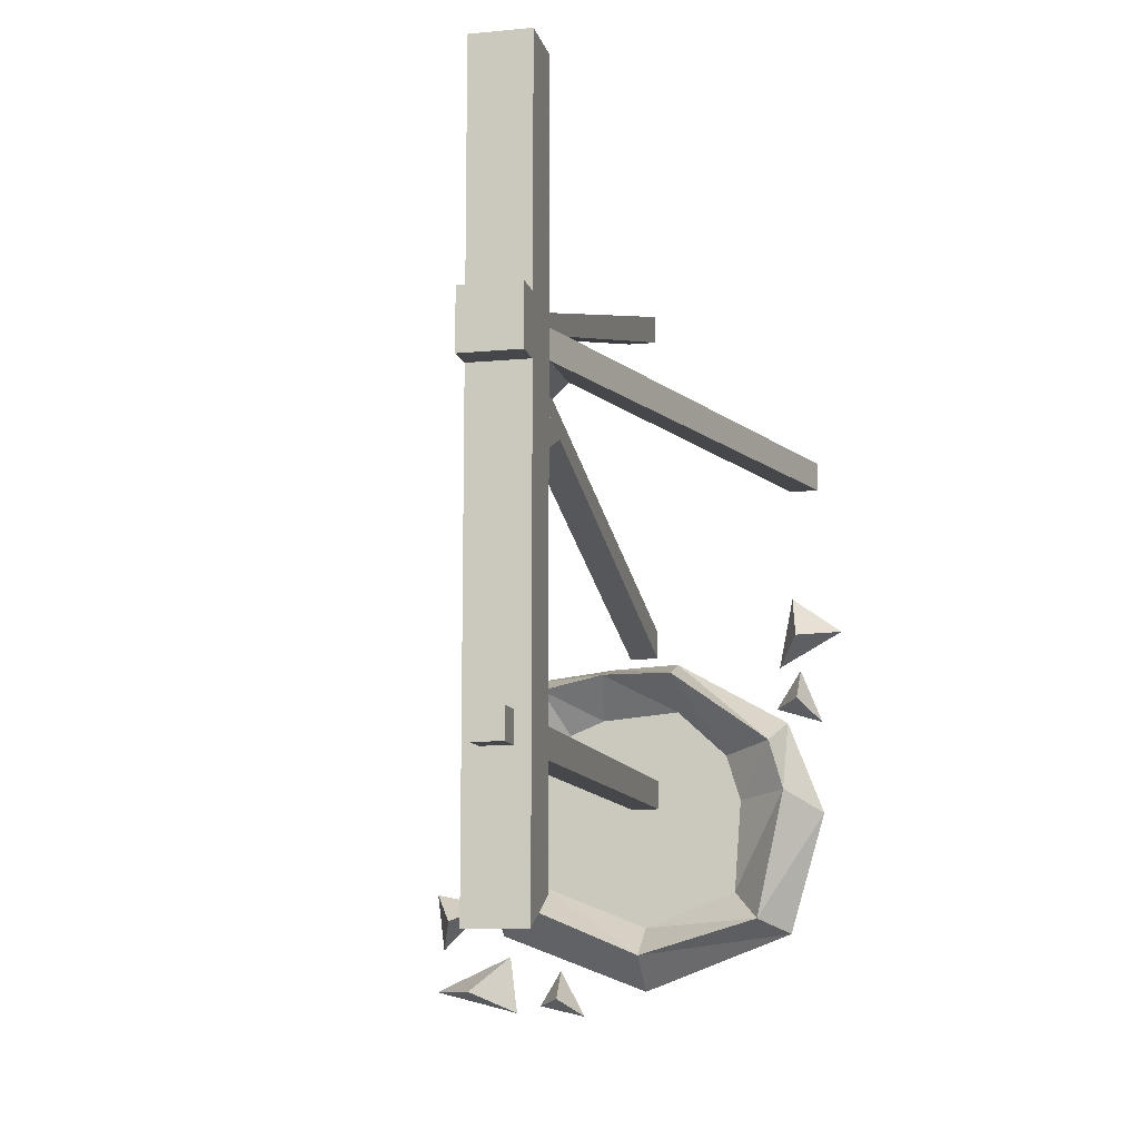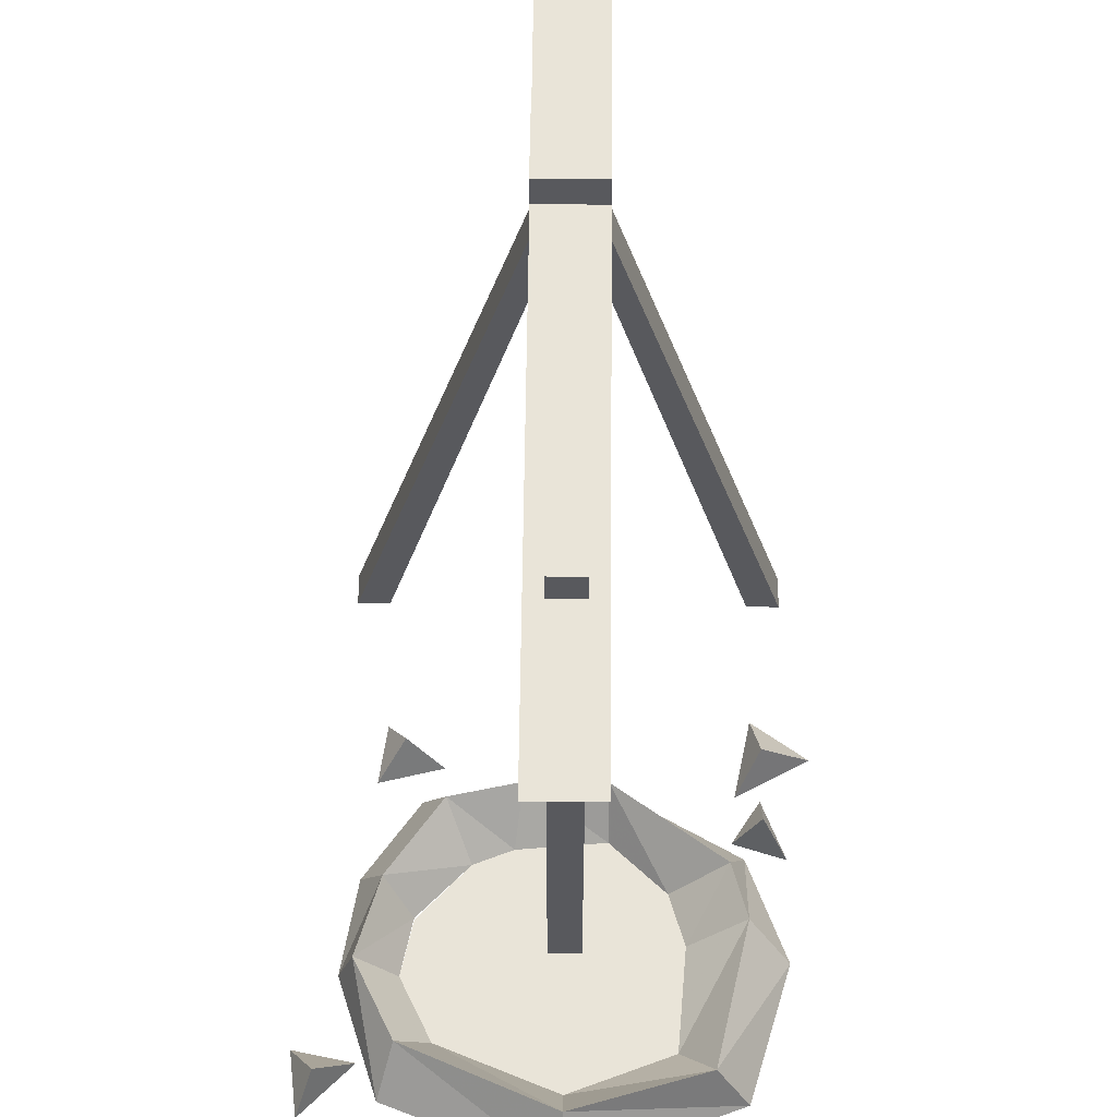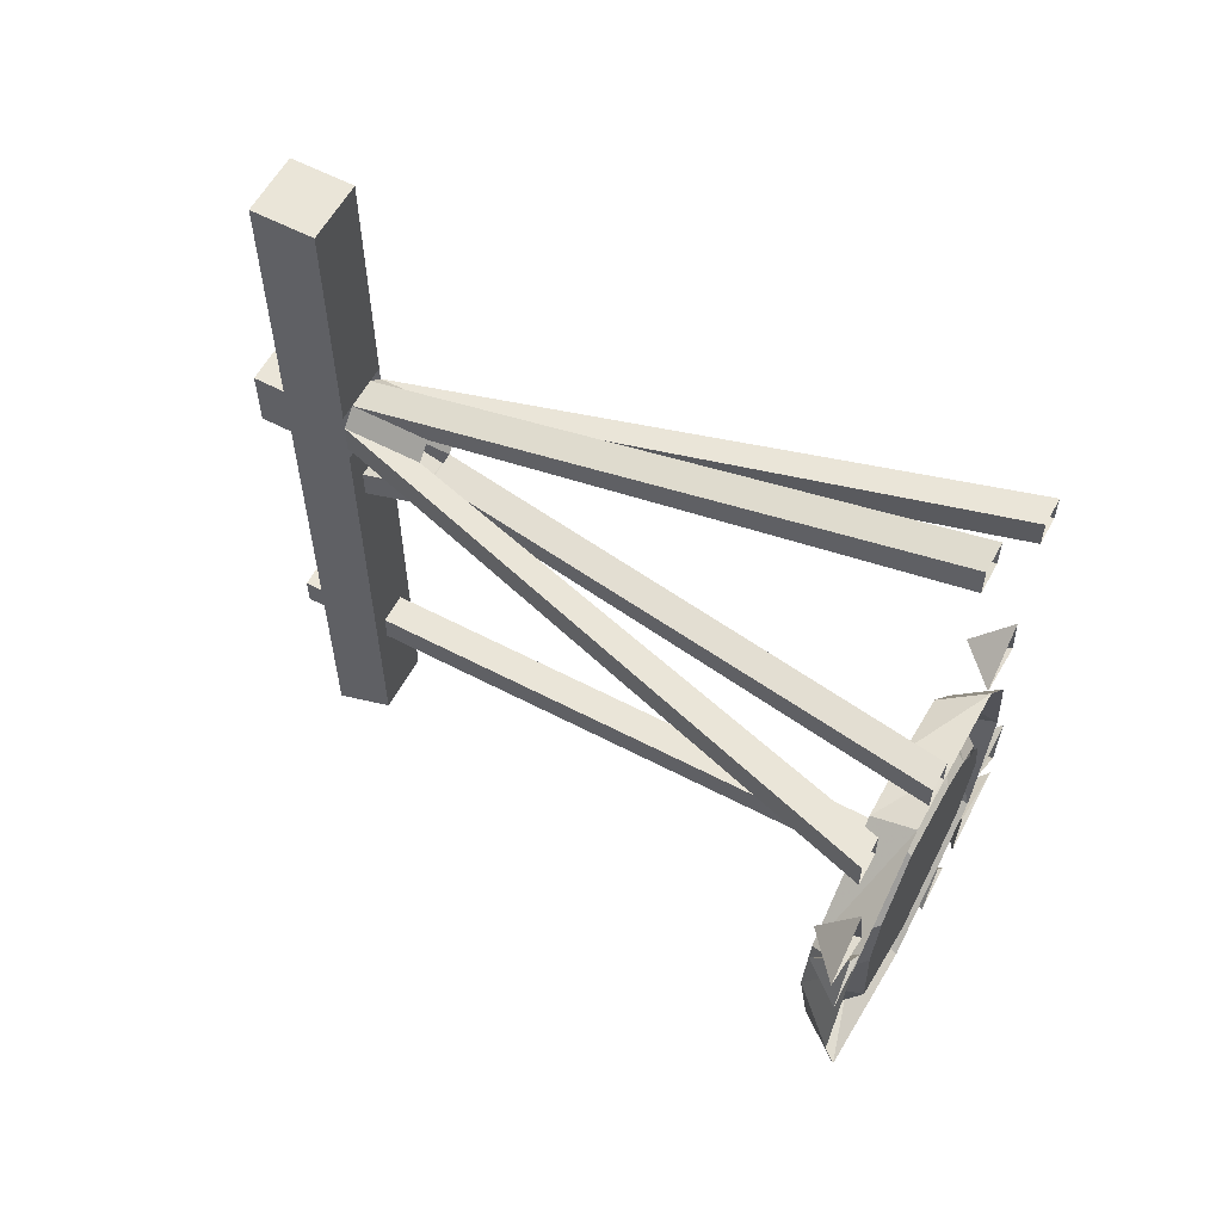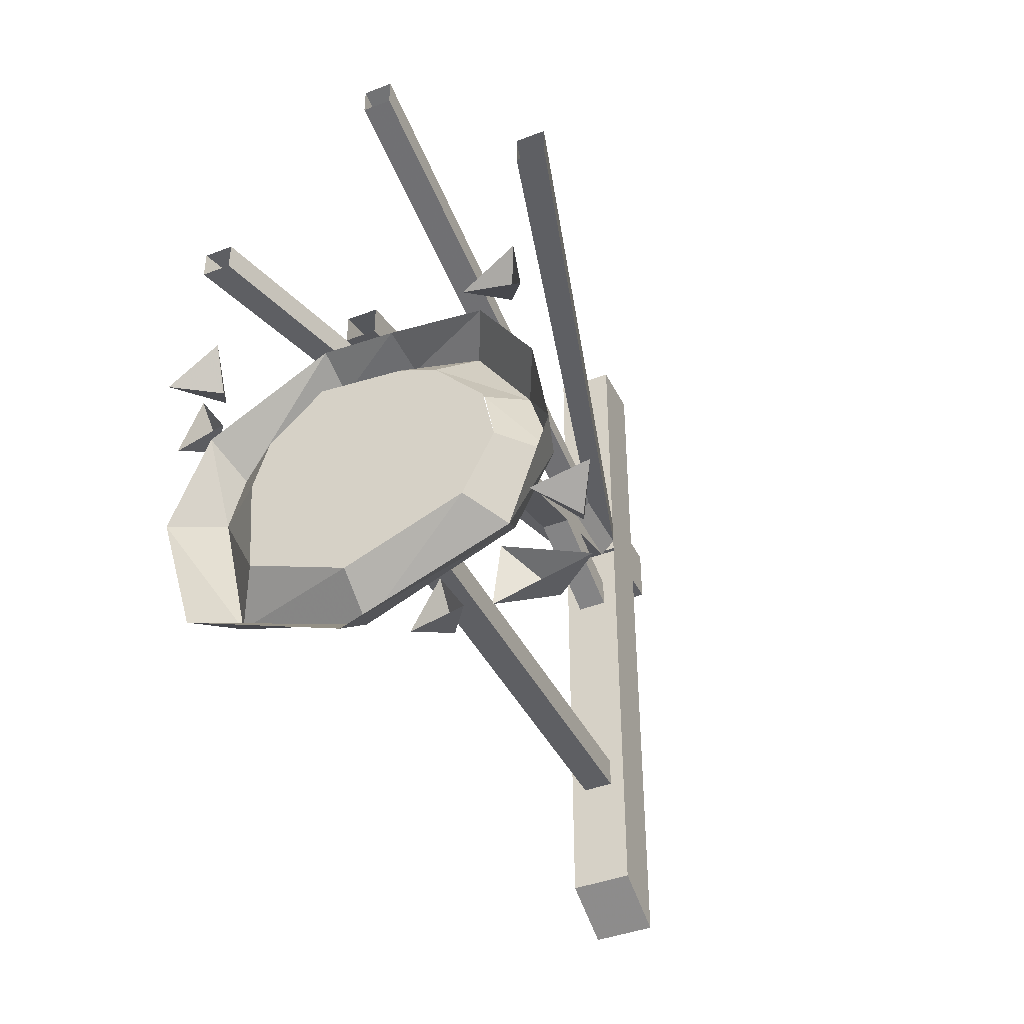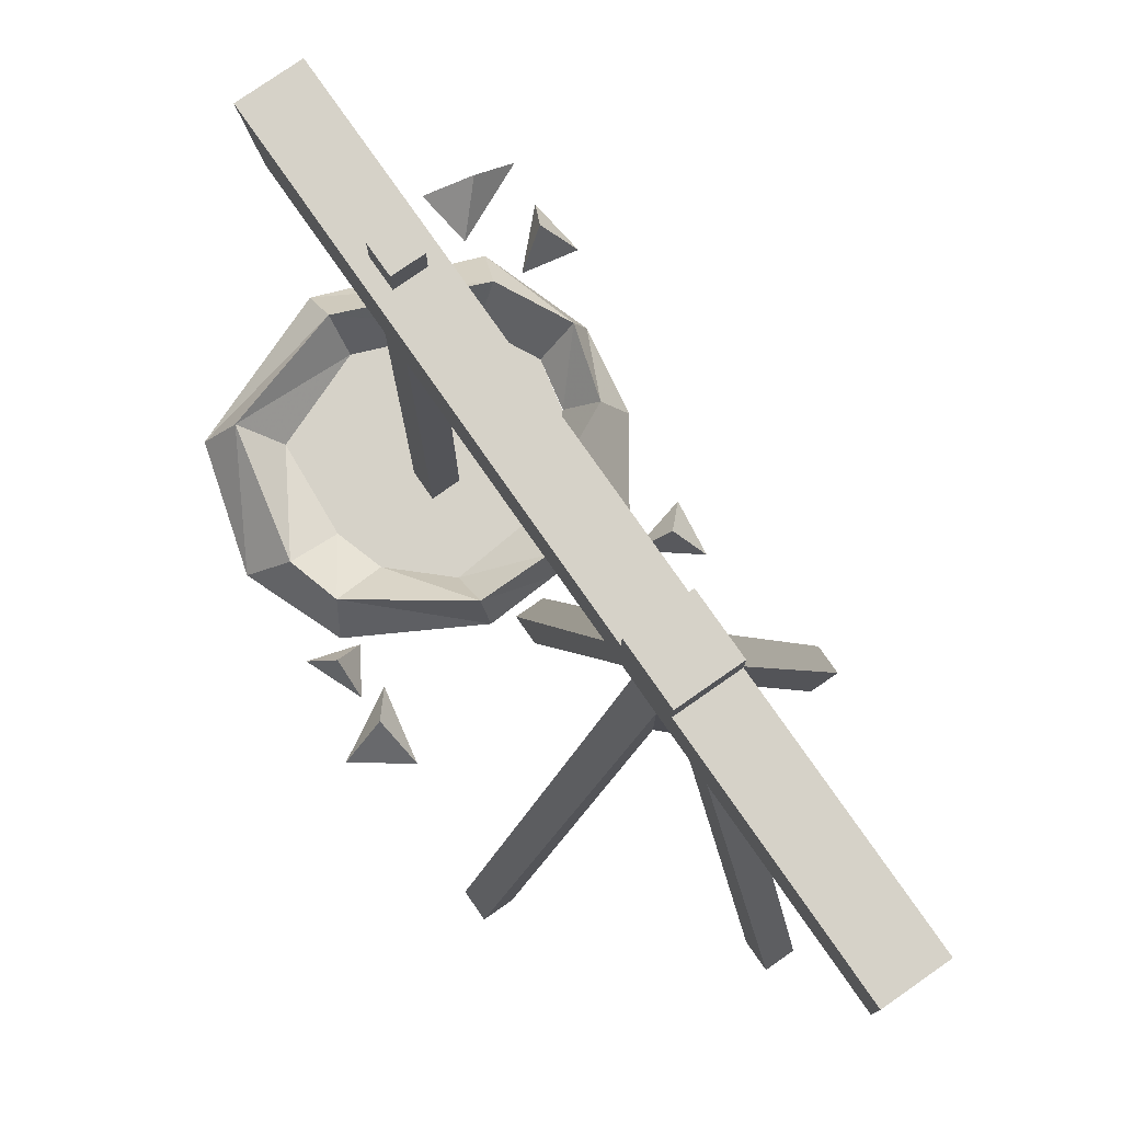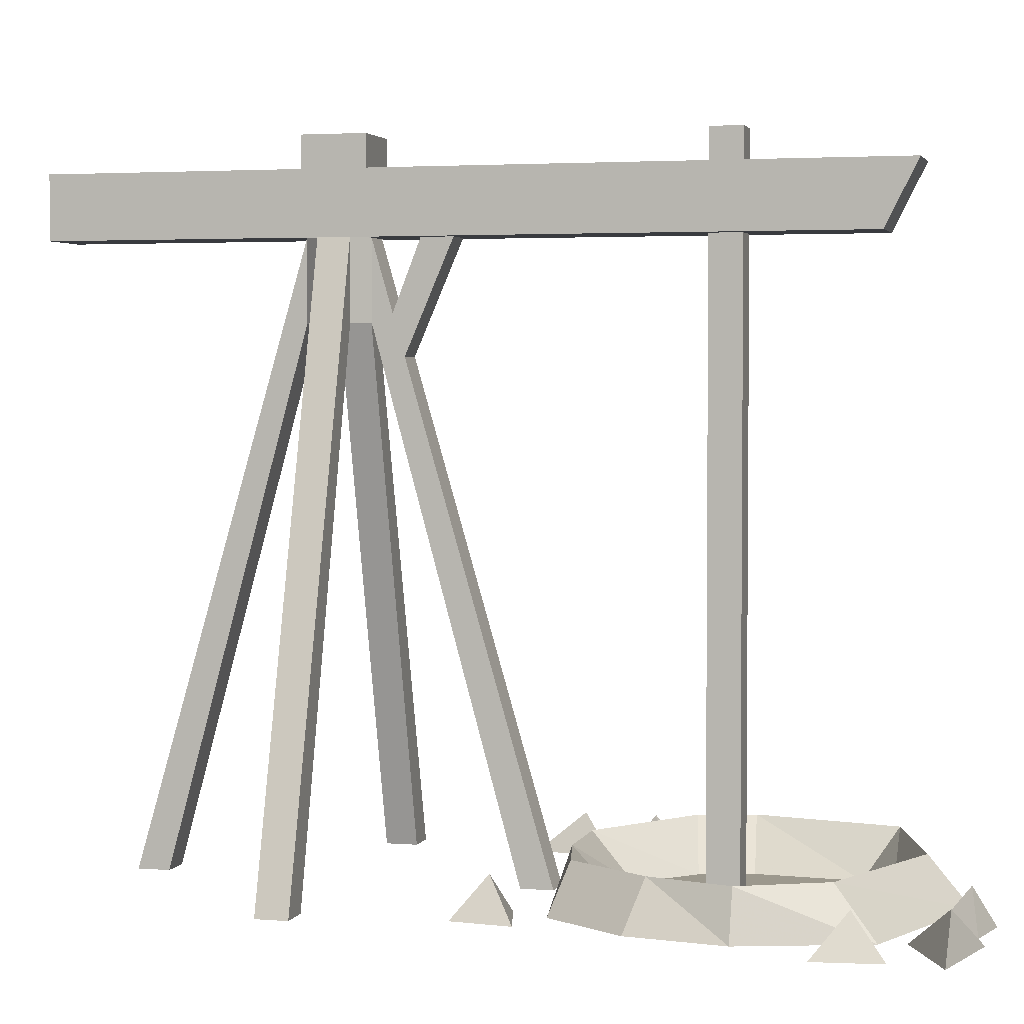
<metadata>
{"format":"obj","ext":"obj","renderer":"f3d","projection":"perspective","resolution":1024,"background":"white","views":[{"elev":-10.8,"azim":-166.9,"up":"+Z"},{"elev":60.0,"azim":-179.4,"up":"+Y"},{"elev":59.1,"azim":-61.7,"up":"+Z"},{"elev":-42.0,"azim":24.8,"up":"+Z"},{"elev":77.8,"azim":-34.9,"up":"+Y"},{"elev":3.0,"azim":105.0,"up":"+Y"}]}
</metadata>
<code>
v -0.03125 0.03125 -0.4375
v -0.03125 0.03125 -0.5
v -0.03125 1.219 -0.5
v -0.03125 1.219 -0.4375
v 0.03125 0.03125 -0.4375
v 0.03125 1.219 -0.4375
v 0.03125 0.03125 -0.5
v 0.03125 1.219 -0.5
v -0.03125 1.344 -0.4375
v -0.03125 1.344 -0.5
v -0.03125 1.406 -0.5
v -0.03125 1.406 -0.4375
v 0.03125 1.344 -0.4375
v 0.03125 1.406 -0.4375
v 0.03125 1.344 -0.5
v 0.03125 1.406 -0.5
v -0.0625 1.062 0.2812
v -0.0625 1.062 0.2188
v -0.3438 0.03125 0.2188
v -0.3438 0.03125 0.2812
v -0.0625 1.219 0.2812
v -0.03125 1.062 0.3125
v -0.03125 1.219 0.3125
v -0.03125 0.03125 0.6562
v -0.03125 0.03125 0.5938
v 0.03125 1.062 0.3125
v 0.03125 0.03125 0.5938
v 0.03125 1.219 0.3125
v 0.0625 1.062 0.2812
v 0.0625 1.219 0.2812
v 0.4062 0.03125 0.2812
v 0.3438 0.03125 0.2812
v 0.0625 1.062 0.2188
v 0.3438 0.03125 0.2188
v 0.0625 1.219 0.2188
v 0.03125 1.062 0.1875
v 0.03125 1.219 0.1875
v 0.03125 0.03125 -0.1562
v 0.03125 0.03125 -0.09375
v -0.03125 1.062 0.1875
v -0.03125 0.03125 -0.09375
v -0.03125 1.219 0.1875
v -0.0625 1.219 0.2188
v -0.4062 0.03125 0.2188
v -0.4062 0.03125 0.2812
v -0.03125 1.219 0.09375
v 0.03125 1.219 0.09375
v 0.03125 1.078 0.1484
v -0.03125 1.078 0.1484
v -0.03125 1.219 0.03125
v -0.03125 1 0.125
v 0.03125 1.219 0.03125
v 0.03125 1 0.125
v 0.3281 0.125 -0.3906
v 0.2188 0.125 -0.2344
v 0.1719 0.03125 -0.3281
v 0.2734 0.03906 -0.4375
v 0.375 0.125 -0.5469
v 0.4062 0.03125 -0.5469
v 0.375 0.03125 -0.3594
v 0.2656 0.03125 -0.2031
v 0.07812 0.125 -0.2031
v 0.09375 0.03125 -0.2969
v -0.07812 0.03125 -0.2812
v 0.2734 0.03125 -0.4375
v 0.2969 0.03125 -0.5469
v 0.2344 0.03125 -0.6719
v 0.2969 0.125 -0.7031
v -0.07812 0.125 -0.2031
v -0.2969 0.125 -0.3594
v -0.1875 0.03125 -0.3828
v 0.07031 0.03125 -0.1797
v -0.07812 0.03125 -0.1719
v -0.3281 0.03125 -0.3125
v -0.3281 0.125 -0.4688
v -0.2188 0.03125 -0.4844
v -0.2031 0.03125 -0.6875
v 0 0.03125 -0.7656
v 0 0.125 -0.8281
v 0 0.03125 -0.9062
v 0.3281 0.03125 -0.7812
v -0.2656 0.125 -0.75
v -0.3281 0.03125 -0.7812
v -0.4062 0.03125 -0.5156
v 0.2969 0.03125 -0.9531
v 0.4844 0.03125 -0.9062
v 0.3906 0.1094 -0.9062
v 0.3125 0.03125 -0.8281
v 0.3672 0.03125 -0.7109
v 0.4688 0.03125 -0.8125
v 0.4375 0.1094 -0.75
v 0.4844 0.03125 -0.6875
v 0.1953 0.03125 -0.8594
v 0.1406 0.03125 -0.9609
v 0.1875 0.1094 -0.9219
v 0.2422 0.03125 -0.9375
v 0.3359 0.03125 -0.04688
v 0.2266 0.03125 -0.1328
v 0.2969 0.1094 -0.1094
v 0.3516 0.03125 -0.1641
v -0.4531 0.03125 -0.1094
v -0.3125 0.03125 -0.1875
v -0.3594 0.1094 -0.125
v -0.3438 0.03125 -0.03125
v -0.3594 0.03125 -0.1953
v -0.4062 0.03125 -0.3125
v -0.3594 0.1094 -0.2656
v -0.3047 0.03125 -0.2812
v 0.4062 0.03125 0.2188
v -0.0625 1.344 0.1875
v -0.0625 1.219 0.1875
v -0.0625 1.219 -0.75
v -0.0625 1.344 -0.8125
v 0.0625 1.344 0.1875
v 0.0625 1.406 0.1875
v -0.0625 1.406 0.1875
v -0.0625 1.344 0.3125
v -0.0625 1.219 0.3125
v 0.0625 1.219 0.1875
v 0.0625 1.219 -0.75
v 0.0625 1.344 -0.8125
v 0.0625 1.344 0.3125
v 0.0625 1.406 0.3125
v -0.0625 1.406 0.3125
v 0.0625 1.344 0.8125
v -0.0625 1.344 0.8125
v -0.0625 1.219 0.8125
v 0.0625 1.219 0.3125
v 0.0625 1.219 0.8125
v -0.03125 0.03125 -0.1562
v 0.03125 0.03125 0.6562
f 1 2 3
f 1 3 4
f 1 4 5
f 5 4 6
f 5 6 7
f 7 6 8
f 7 8 2
f 2 8 3
f 9 10 11
f 9 11 12
f 9 12 13
f 13 12 14
f 13 14 15
f 15 14 16
f 15 16 10
f 10 16 11
f 11 16 12
f 12 16 14
f 17 18 19
f 17 19 20
f 17 20 21
f 17 21 22
f 22 21 23
f 22 23 24
f 22 24 25
f 22 25 26
f 26 25 27
f 26 27 28
f 26 28 29
f 29 28 30
f 29 30 31
f 29 31 32
f 29 32 33
f 33 32 34
f 33 34 35
f 33 35 36
f 36 35 37
f 36 37 38
f 36 38 39
f 36 39 40
f 40 39 41
f 40 41 42
f 40 42 18
f 18 42 43
f 18 43 44
f 18 44 19
f 43 21 45
f 43 45 44
f 21 20 45
f 46 47 48
f 46 48 49
f 46 49 50
f 50 49 51
f 50 51 52
f 52 51 53
f 52 53 47
f 47 53 48
f 54 55 56
f 54 56 57
f 54 57 58
f 54 58 59
f 54 59 60
f 54 60 55
f 55 60 61
f 55 61 62
f 55 62 63
f 55 63 56
f 56 63 64
f 56 64 65
f 65 64 66
f 66 64 67
f 66 67 68
f 66 68 58
f 66 58 57
f 69 70 71
f 69 71 64
f 69 64 62
f 69 62 72
f 69 72 73
f 69 73 70
f 70 73 74
f 70 74 75
f 70 75 76
f 70 76 71
f 71 76 64
f 64 76 77
f 64 77 78
f 64 78 67
f 67 78 79
f 67 79 68
f 68 79 80
f 68 80 81
f 68 81 58
f 58 81 59
f 62 64 63
f 75 82 77
f 75 77 76
f 82 79 78
f 82 78 77
f 62 61 72
f 79 82 83
f 79 83 80
f 82 75 84
f 82 84 83
f 75 74 84
f 85 86 87
f 85 87 88
f 88 87 86
f 89 90 91
f 89 91 92
f 92 91 90
f 93 94 95
f 93 95 96
f 96 95 94
f 97 98 99
f 97 99 100
f 100 99 98
f 101 102 103
f 101 103 104
f 104 103 102
f 105 106 107
f 105 107 108
f 108 107 106
f 34 109 35
f 35 109 30
f 30 109 31
f 110 111 112
f 110 112 113
f 110 113 114
f 110 114 115
f 110 115 116
f 110 116 117
f 110 117 118
f 110 118 111
f 111 119 120
f 111 120 112
f 112 120 113
f 113 120 121
f 113 121 114
f 114 121 119
f 114 119 122
f 114 122 123
f 114 123 115
f 115 123 124
f 115 124 116
f 116 124 117
f 117 124 122
f 117 122 125
f 117 125 126
f 117 126 118
f 118 126 127
f 118 127 128
f 128 127 129
f 128 129 122
f 128 122 119
f 119 121 120
f 122 129 125
f 125 129 127
f 125 127 126
f 41 130 42
f 42 130 37
f 37 130 38
f 23 28 131
f 23 131 24
f 28 27 131
f 122 124 123

</code>
